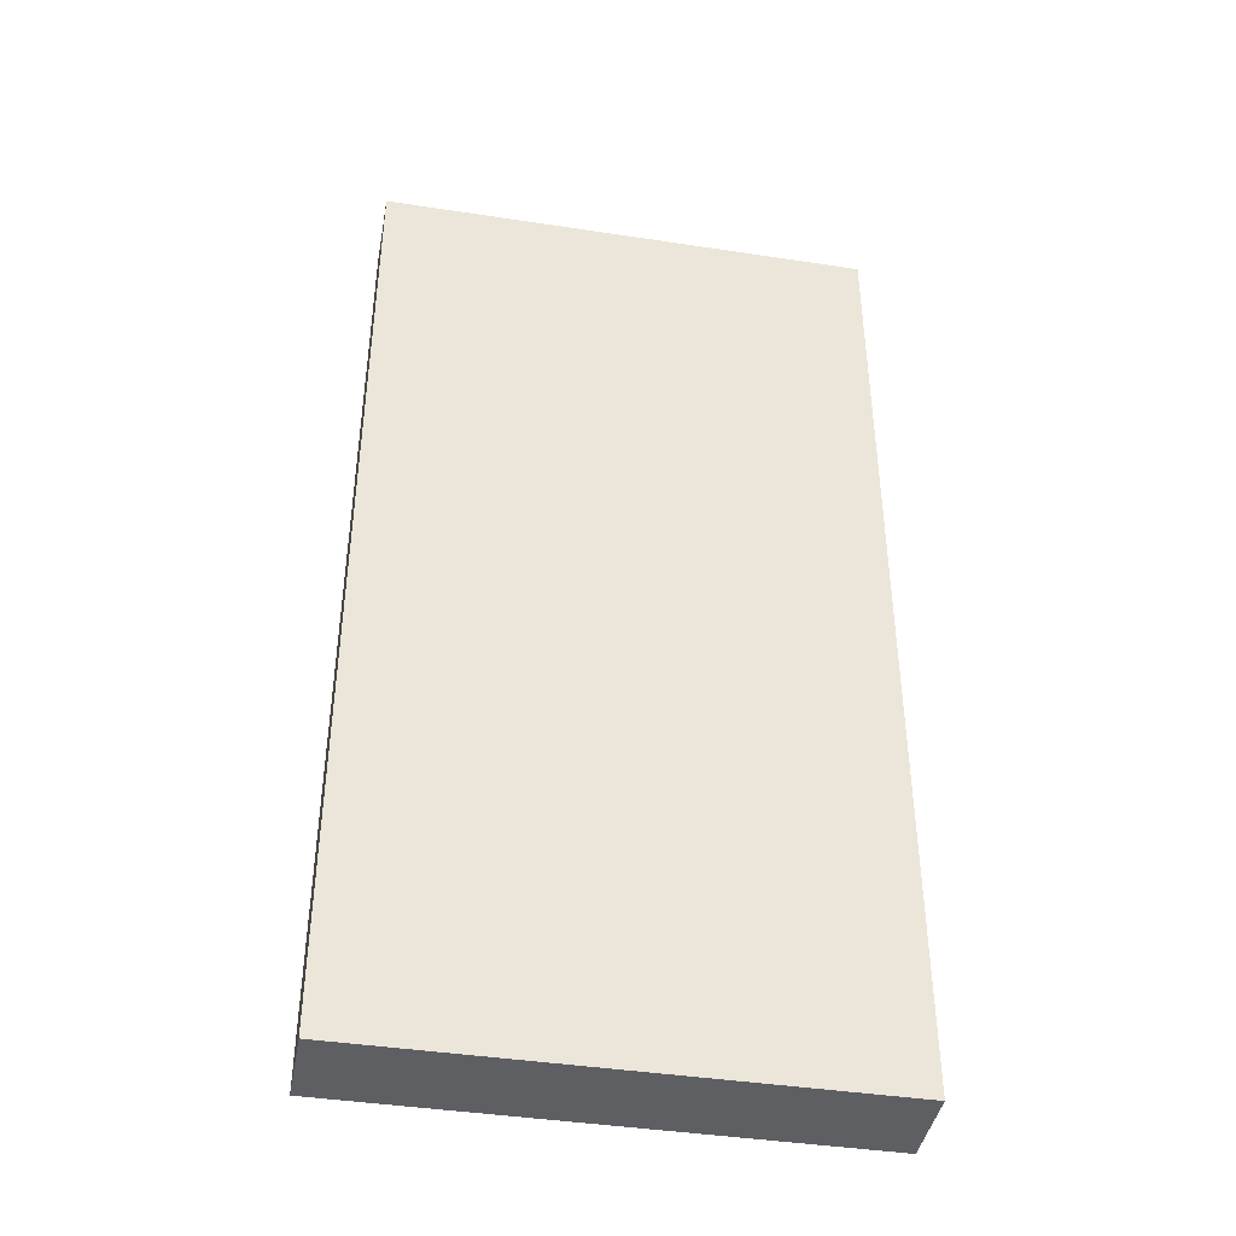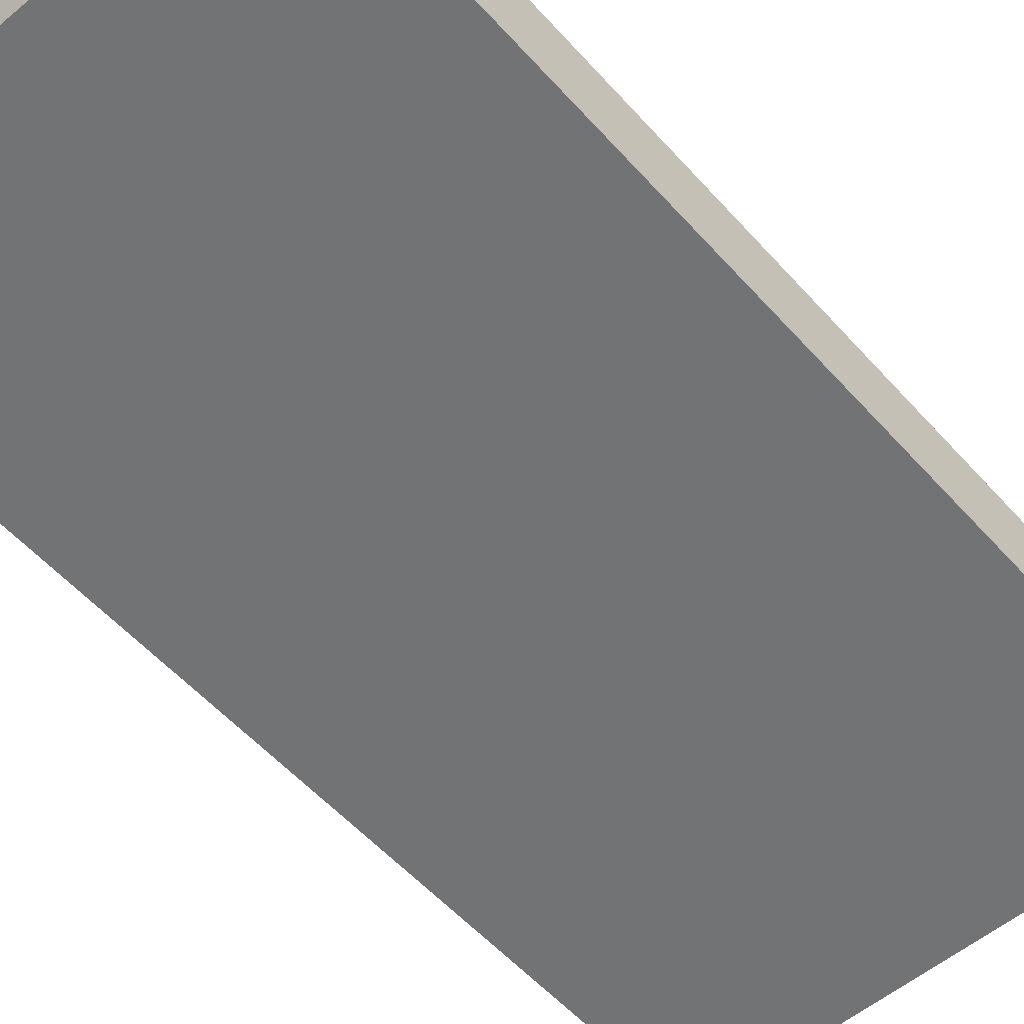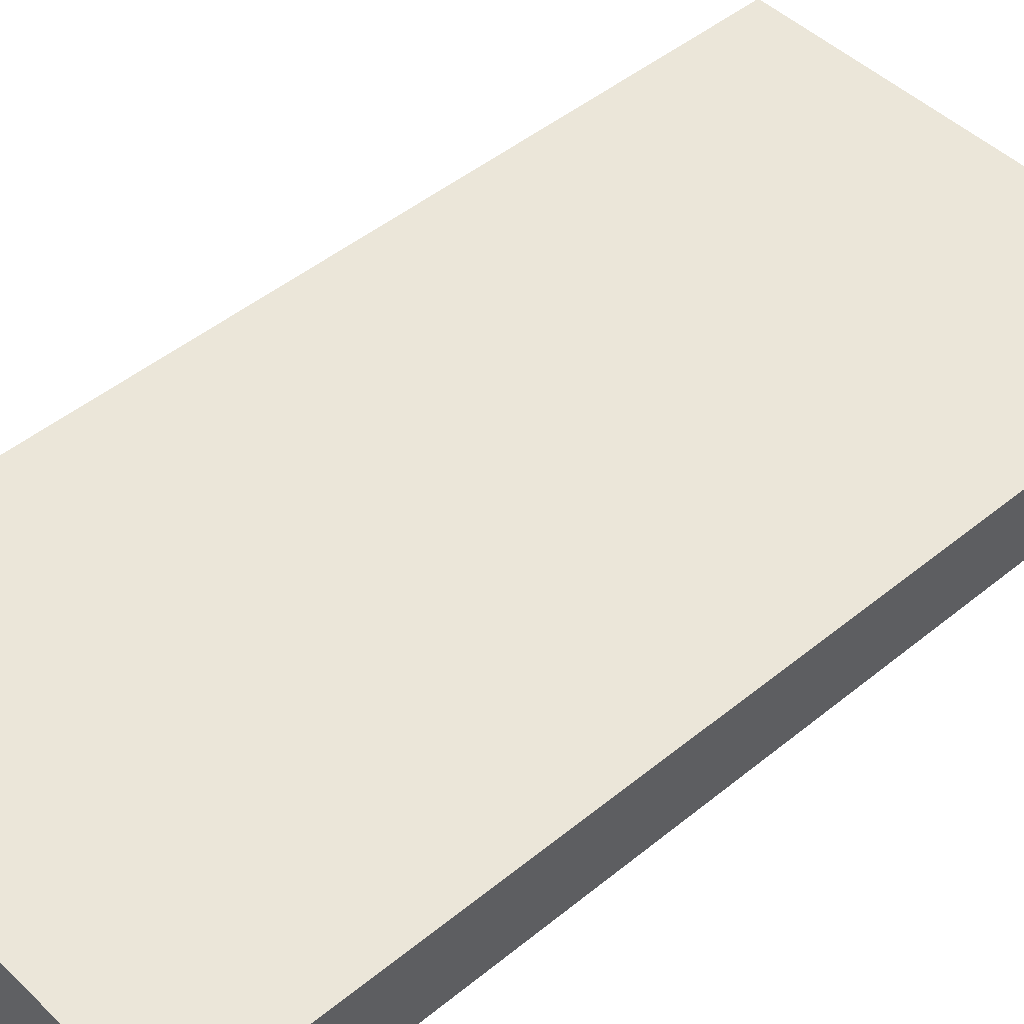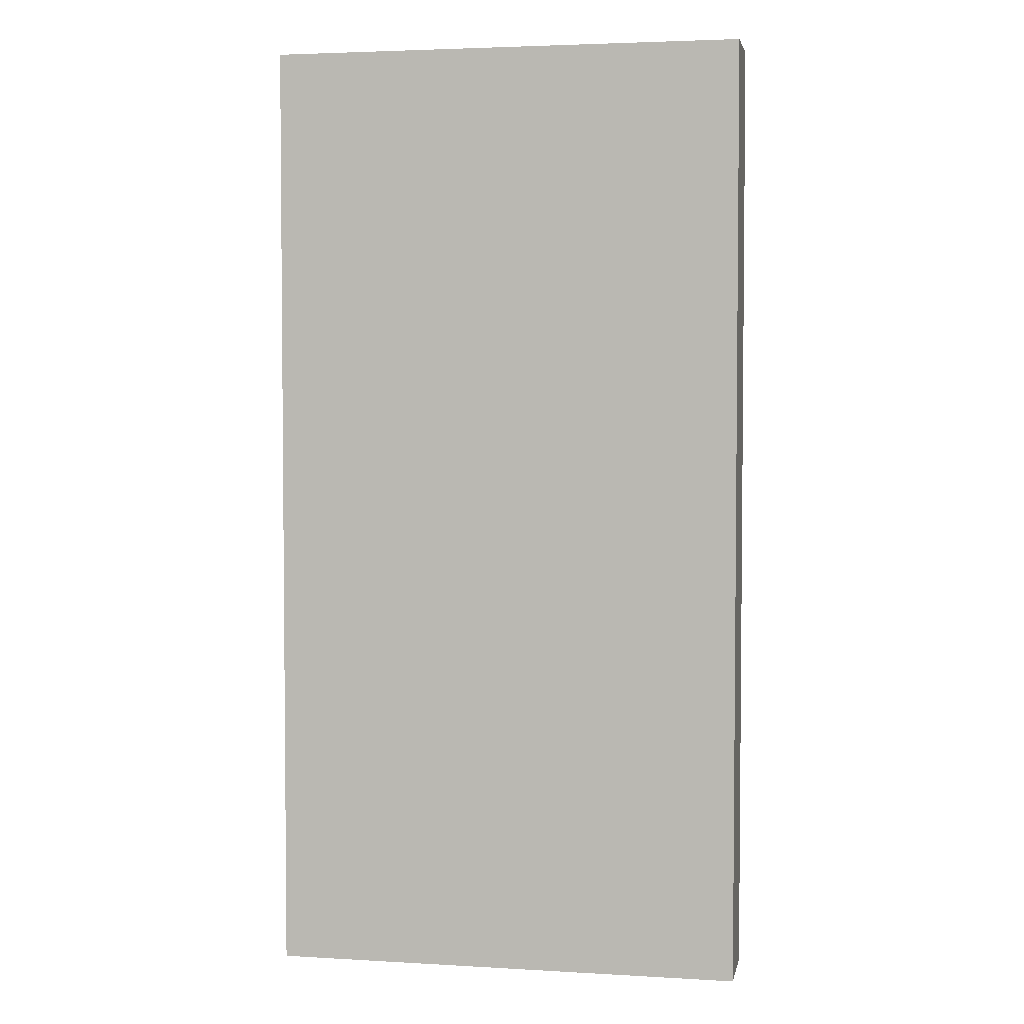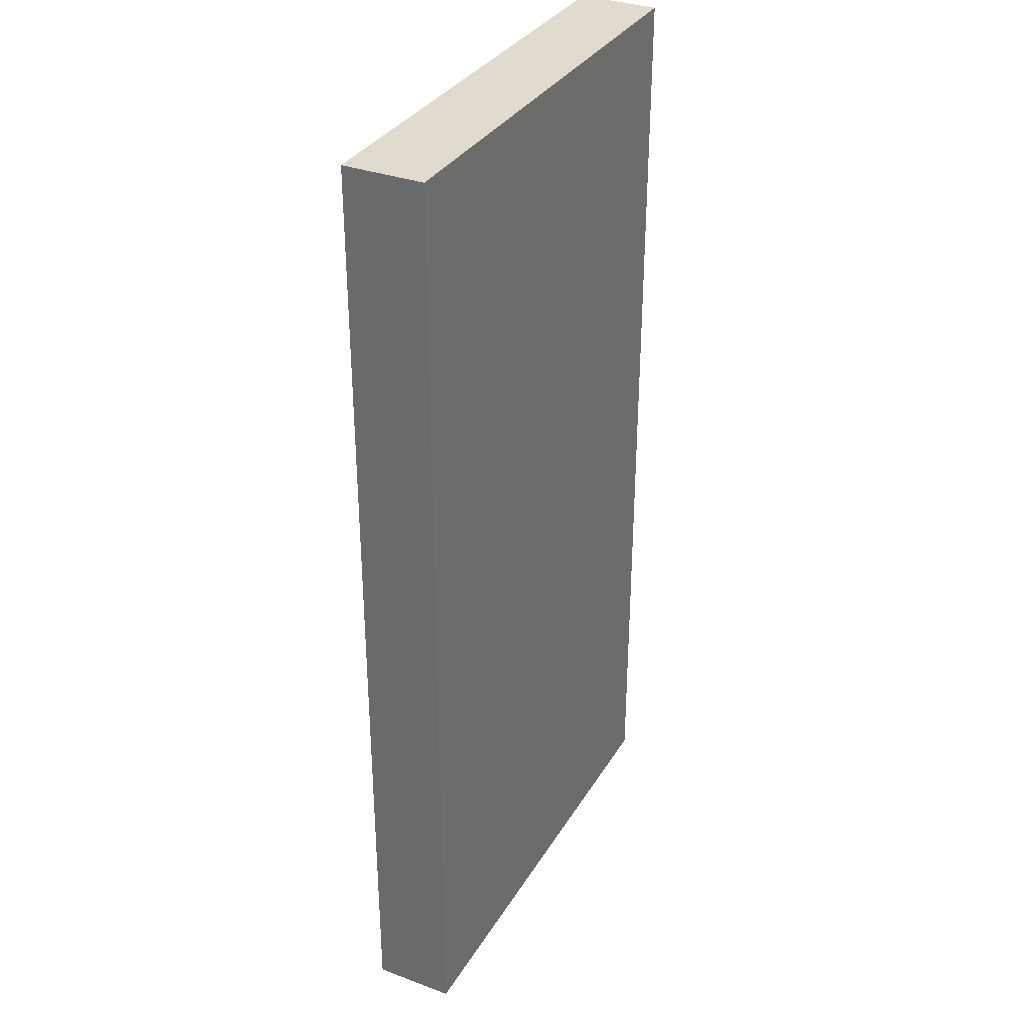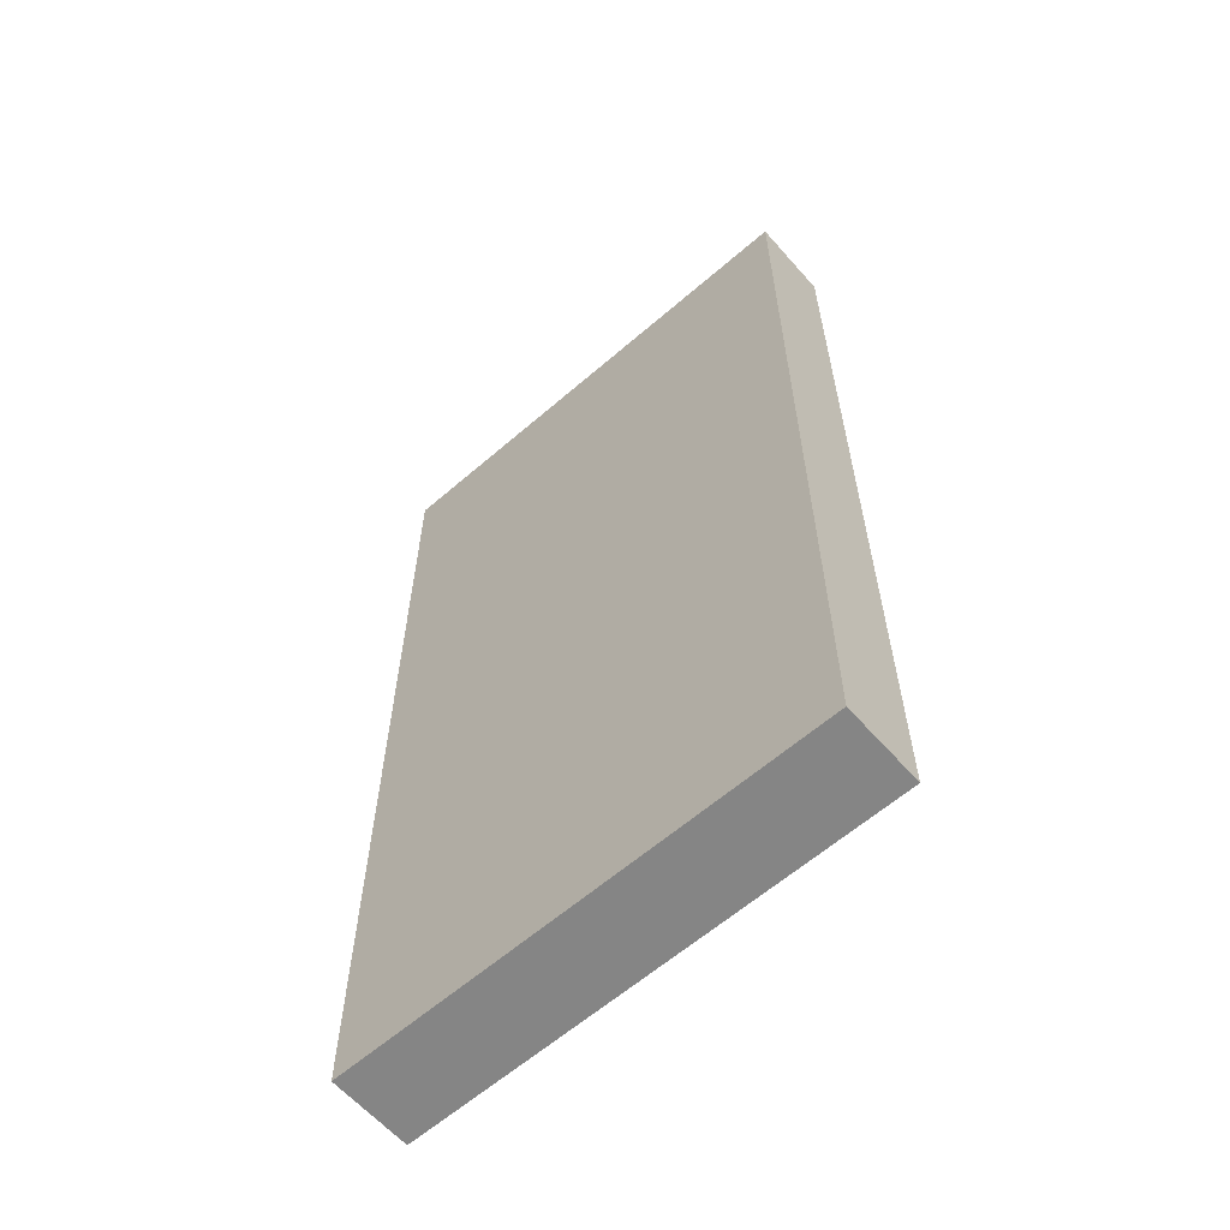
<metadata>
{"format":"obj","ext":"obj","renderer":"f3d","projection":"perspective","resolution":1024,"background":"white","views":[{"elev":-42.0,"azim":169.6,"up":"+Z"},{"elev":-55.8,"azim":-138.9,"up":"+Y"},{"elev":46.9,"azim":47.2,"up":"+Y"},{"elev":3.5,"azim":11.1,"up":"+Z"},{"elev":33.5,"azim":-63.2,"up":"+Z"},{"elev":-61.8,"azim":-138.7,"up":"+Z"}]}
</metadata>
<code>
o Cube
v 6 1 -12
v 6 -1 -12
v 6 1 12
v 6 -1 12
v -6 1 -12
v -6 -1 -12
v -6 1 12
v -6 -1 12
g Cube_Cube_Material
f 5 3 1
f 3 8 4
f 7 6 8
f 2 8 6
f 1 4 2
f 5 2 6
f 5 7 3
f 3 7 8
f 7 5 6
f 2 4 8
f 1 3 4
f 5 1 2

</code>
